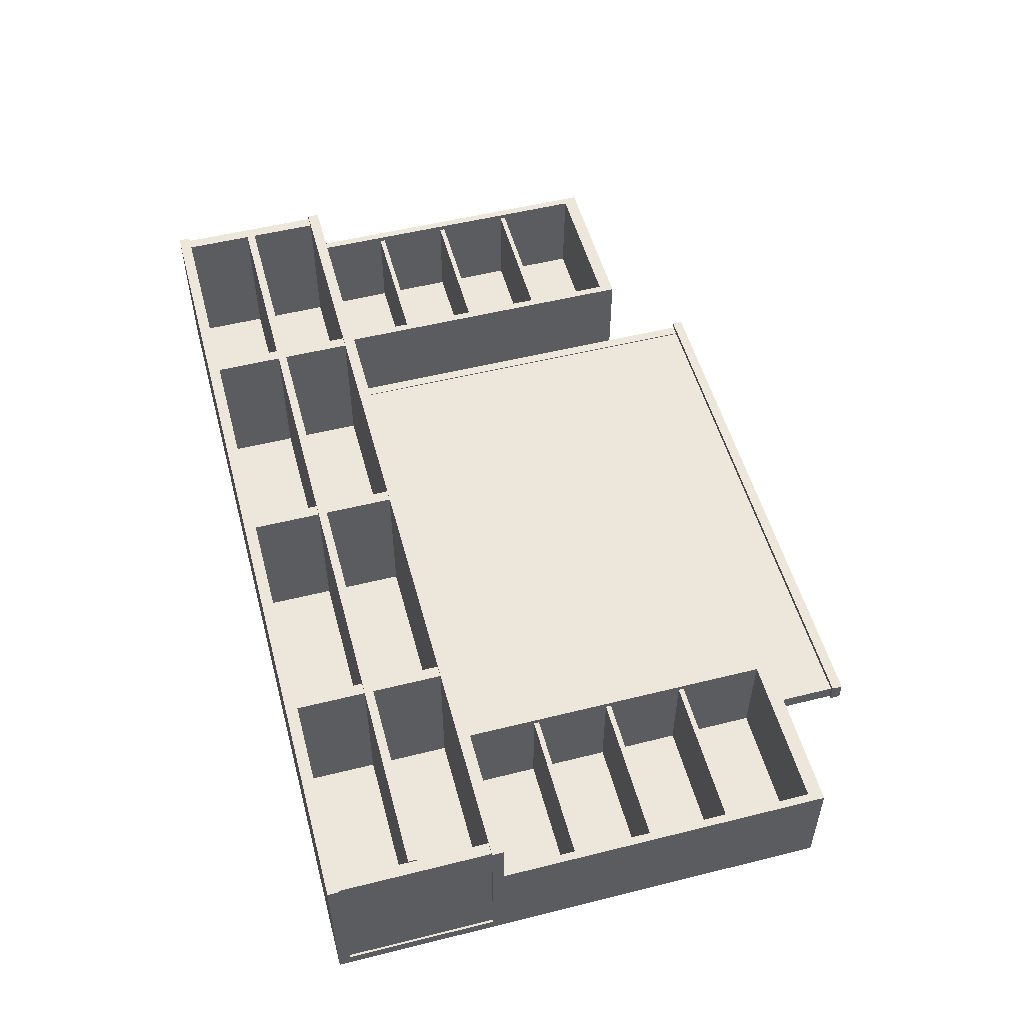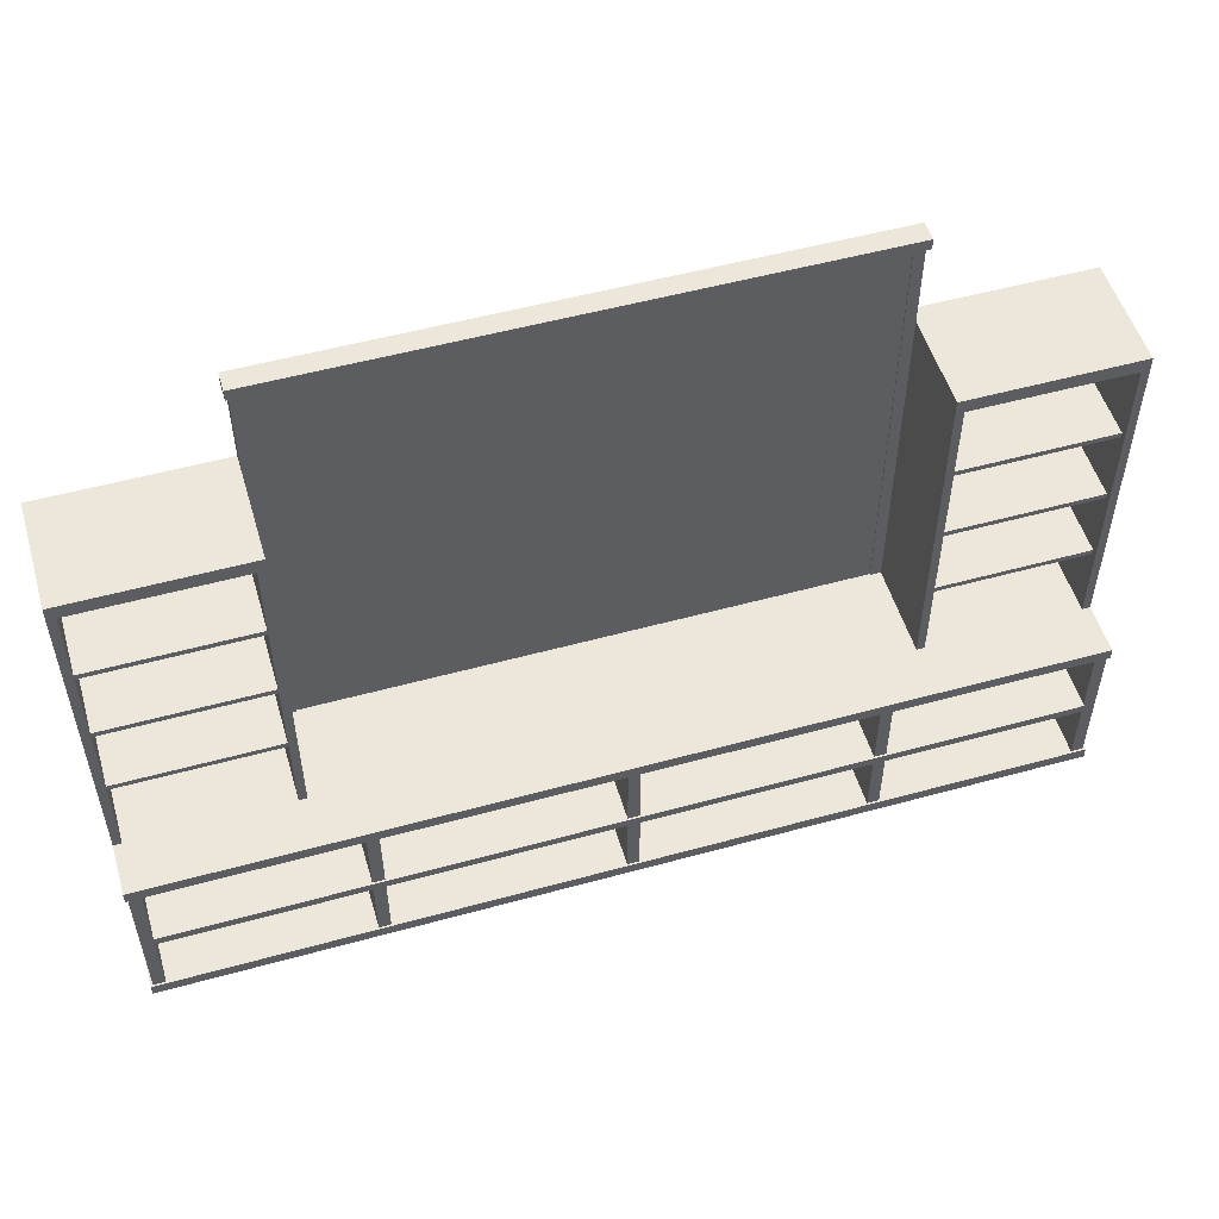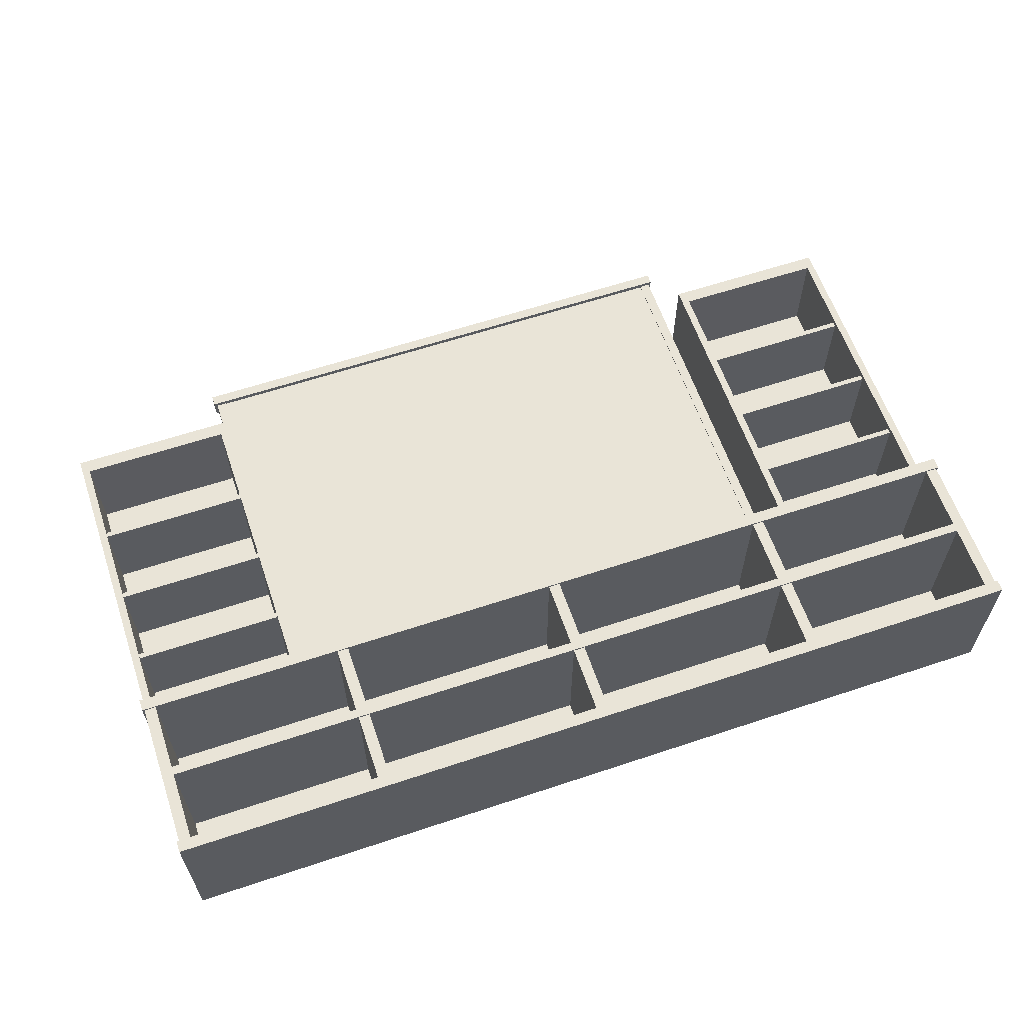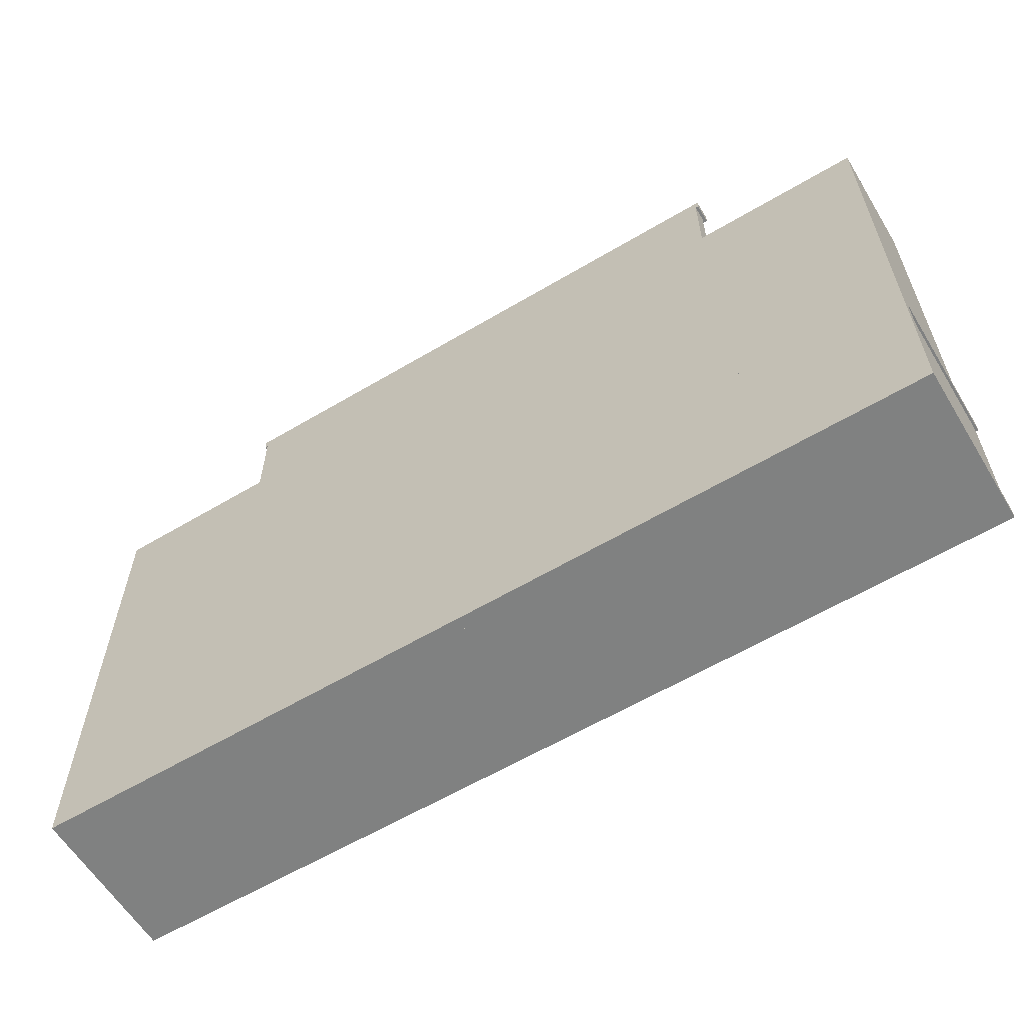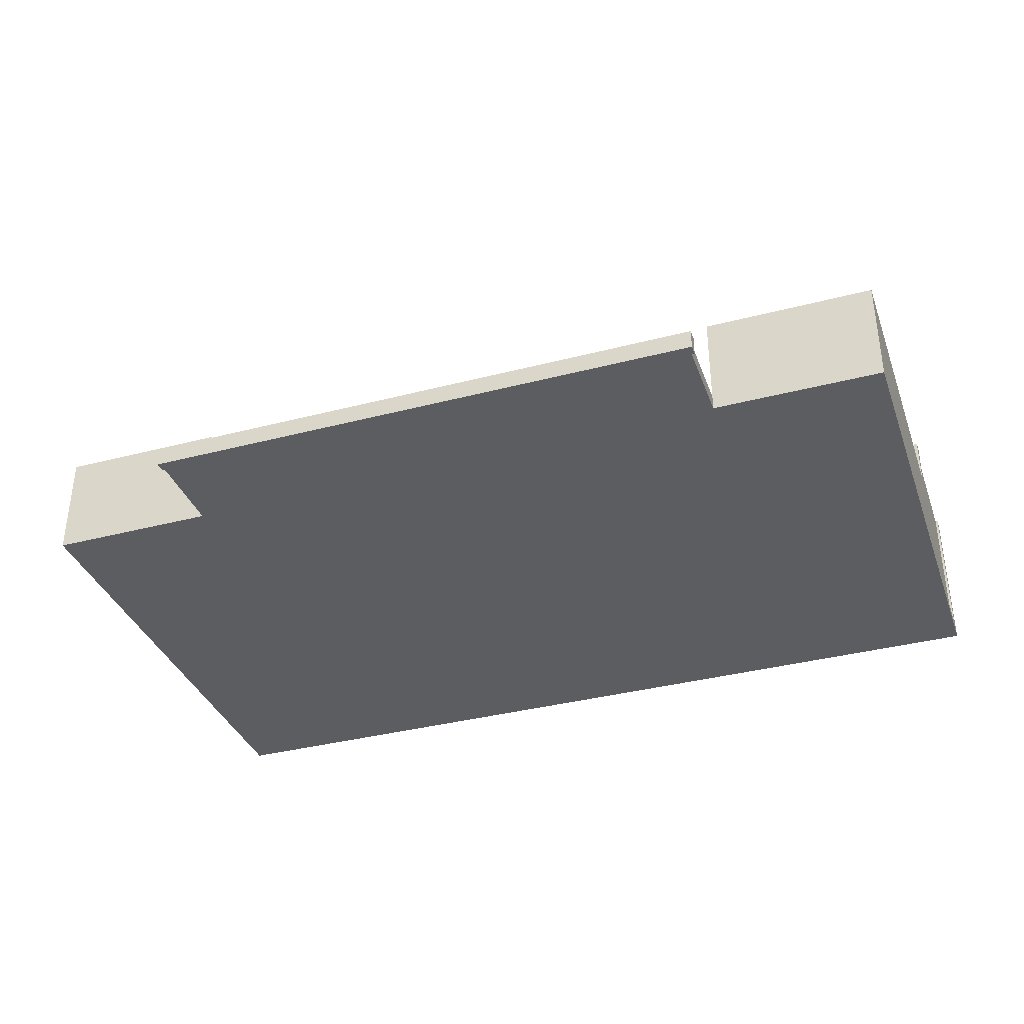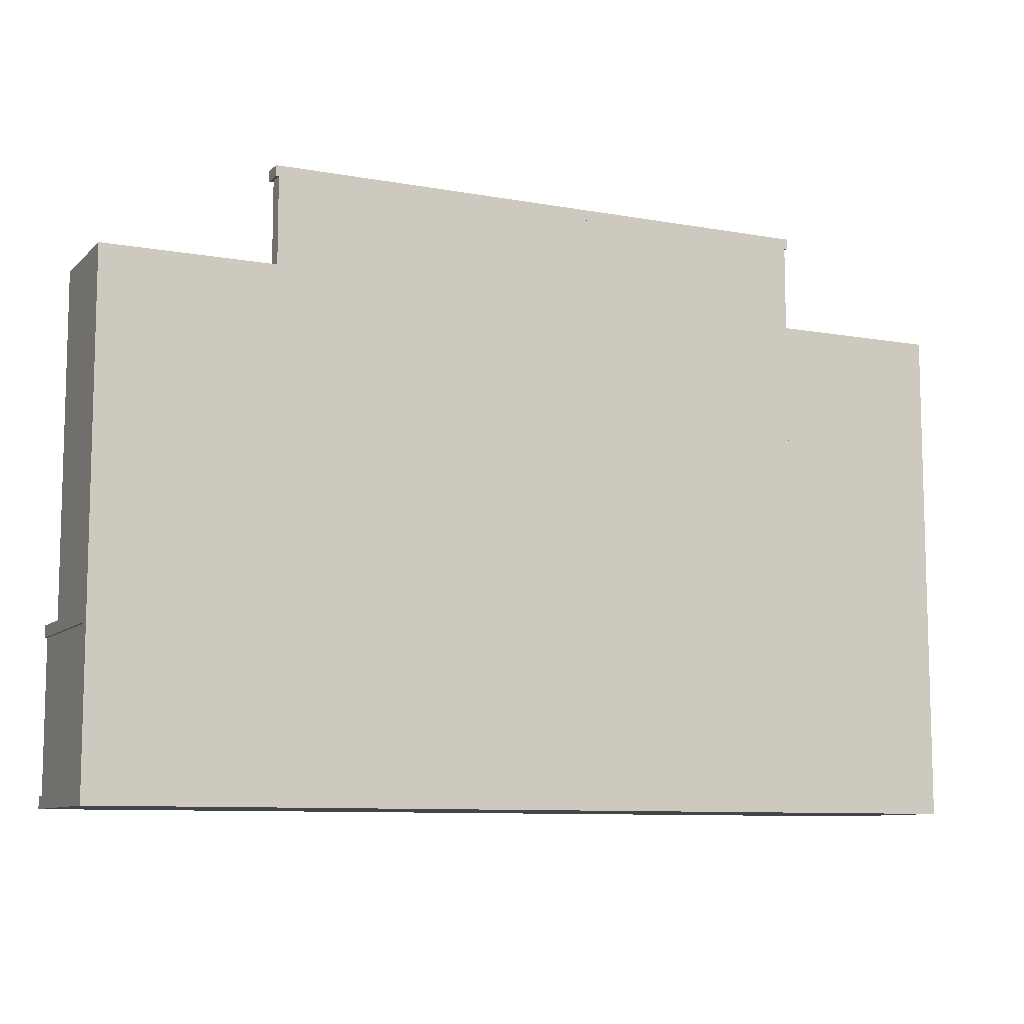
<metadata>
{"format":"obj","ext":"obj","renderer":"f3d","projection":"perspective","resolution":1024,"background":"white","views":[{"elev":52.7,"azim":75.0,"up":"+Z"},{"elev":52.7,"azim":-16.5,"up":"+Y"},{"elev":61.0,"azim":-18.8,"up":"+Z"},{"elev":-60.3,"azim":-148.7,"up":"+Y"},{"elev":-36.1,"azim":-161.1,"up":"+Z"},{"elev":-9.3,"azim":154.7,"up":"+Y"}]}
</metadata>
<code>
v -251.1 114.9 60.23
v -156.5 114.9 60.23
v -251.1 300 60.23
v -156.5 300 60.23
v -251.1 300 2.3e-05
v -156.5 300 2.3e-05
v -251.1 114.9 2.3e-05
v -156.5 114.9 2.3e-05
v -246.6 292.2 60.23
v -160.9 292.2 60.23
v -160.9 291.5 5.116
v -246.6 291.5 5.116
v -160.9 114.9 4.431
v -246.6 114.9 4.431
v -160.9 114.9 60.23
v -246.6 114.9 60.23
v -160.9 244.3 57.18
v -160.9 247.2 57.18
v -246.6 244.3 57.18
v -246.6 247.2 57.18
v -160.9 244.3 5.116
v -246.6 244.3 5.116
v -246.6 247.2 5.116
v -160.9 247.2 5.116
v -160.9 199.9 57.18
v -160.9 202.9 57.18
v -246.6 199.9 57.18
v -246.6 202.9 57.18
v -160.9 199.9 5.116
v -246.6 199.9 5.116
v -246.6 202.9 5.116
v -160.9 202.9 5.116
v -160.9 156.6 57.18
v -160.9 159.6 57.18
v -246.6 156.6 57.18
v -246.6 159.6 57.18
v -160.9 156.6 5.116
v -246.6 156.6 5.116
v -246.6 159.6 5.116
v -160.9 159.6 5.116
v -150.6 114.9 8.032
v 150.6 114.9 8.032
v -150.6 347.9 8.032
v 150.6 347.9 8.032
v -150.6 347.9 0
v 150.6 347.9 0
v -150.6 114.9 -0
v 150.6 114.9 -0
v 51.75 347.9 8.032
v 51.75 347.9 1e-06
v 51.75 114.9 -0
v 51.75 114.9 8.032
v -51.75 347.9 8.032
v -51.75 347.9 1e-06
v -51.75 114.9 -0
v -51.75 114.9 8.032
v 51.75 229.6 8.032
v -51.75 229.6 8.032
v -150.6 229.6 8.032
v -150.6 229.6 0
v -51.75 229.6 0
v 51.75 229.6 0
v 150.6 229.6 0
v 150.6 229.6 8.032
v -156.5 347.9 8.594
v -156.5 347.9 0
v -156.5 225.3 8.594
v -156.5 225.3 1e-06
v -156.5 114.9 8.594
v -156.5 114.9 1e-06
v -150.6 225.3 8.594
v -150.6 114.9 8.594
v -150.6 114.9 0
v -150.6 225.3 0
v -150.6 347.9 0
v -150.6 347.9 8.594
v -158.2 353.8 11.05
v 158.2 353.8 11.05
v -158.2 353.8 0
v 158.2 353.8 0
v 51.75 353.8 11.05
v 51.75 353.8 1e-06
v -51.75 353.8 11.05
v -51.75 353.8 1e-06
v 51.75 347.9 11.05
v -51.75 347.9 11.05
v -158.2 347.9 11.05
v -158.2 347.9 0
v -51.75 347.9 0
v 51.75 347.9 0
v 158.2 347.9 0
v 158.2 347.9 11.05
v 156.5 347.9 8.594
v 156.5 347.9 0
v 156.5 225.3 8.594
v 156.5 225.3 1e-06
v 156.5 114.9 8.594
v 156.5 114.9 1e-06
v 150.6 225.3 8.594
v 150.6 114.9 8.594
v 150.6 114.9 0
v 150.6 225.3 0
v 150.6 347.9 0
v 150.6 347.9 8.594
v 251.1 114.9 60.23
v 156.5 114.9 60.23
v 251.1 300 60.23
v 156.5 300 60.23
v 251.1 300 2.3e-05
v 156.5 300 2.3e-05
v 251.1 114.9 2.3e-05
v 156.5 114.9 2.3e-05
v 246.6 292.2 60.23
v 160.9 292.2 60.23
v 160.9 291.5 5.116
v 246.6 291.5 5.116
v 160.9 114.9 4.431
v 246.6 114.9 4.431
v 160.9 114.9 60.23
v 246.6 114.9 60.23
v 160.9 244.3 57.18
v 160.9 247.2 57.18
v 246.6 244.3 57.18
v 246.6 247.2 57.18
v 160.9 244.3 5.116
v 246.6 244.3 5.116
v 246.6 247.2 5.116
v 160.9 247.2 5.116
v 160.9 199.9 57.18
v 160.9 202.9 57.18
v 246.6 199.9 57.18
v 246.6 202.9 57.18
v 160.9 199.9 5.116
v 246.6 199.9 5.116
v 246.6 202.9 5.116
v 160.9 202.9 5.116
v 160.9 156.6 57.18
v 160.9 159.6 57.18
v 246.6 156.6 57.18
v 246.6 159.6 57.18
v 160.9 156.6 5.116
v 246.6 156.6 5.116
v 246.6 159.6 5.116
v 160.9 159.6 5.116
v -251.1 114.9 6.55
v -150.6 114.9 6.55
v -251.1 114.9 88.57
v -150.6 114.9 88.57
v -251.1 108.3 6.55
v -150.6 108.3 6.55
v -251.1 108.3 88.57
v -150.6 108.3 88.57
v -51.75 108.3 88.57
v -51.75 114.9 88.57
v -51.75 108.3 6.55
v -51.75 114.9 6.55
v 251.1 114.9 6.55
v 150.6 114.9 6.55
v 251.1 114.9 88.57
v 150.6 114.9 88.57
v 251.1 108.3 6.55
v 150.6 108.3 6.55
v 251.1 108.3 88.57
v 150.6 108.3 88.57
v 51.75 108.3 6.55
v 51.75 114.9 6.55
v 51.75 108.3 88.57
v 51.75 114.9 88.57
v -243.3 25.74 87.55
v -249.8 25.74 87.55
v -243.3 25.74 6.55
v -249.8 25.74 6.55
v -243.3 108.3 6.55
v -249.8 108.3 6.55
v -243.3 108.3 87.55
v -249.8 108.3 87.55
v -251.1 25.74 6.55
v -150.6 25.74 6.55
v -251.1 25.74 88.57
v -150.6 25.74 88.57
v -251.1 19.19 6.55
v -150.6 19.19 6.55
v -251.1 19.19 88.57
v -150.6 19.19 88.57
v -51.75 19.19 88.57
v -51.75 25.74 88.57
v -51.75 19.19 6.55
v -51.75 25.74 6.55
v 251.1 25.74 6.55
v 150.6 25.74 6.55
v 251.1 25.74 88.57
v 150.6 25.74 88.57
v 251.1 19.19 6.55
v 150.6 19.19 6.55
v 251.1 19.19 88.57
v 150.6 19.19 88.57
v 51.75 19.19 6.55
v 51.75 25.74 6.55
v 51.75 19.19 88.57
v 51.75 25.74 88.57
v -243.3 69.28 6.55
v -150.6 69.28 6.55
v -243.3 69.28 88.57
v -150.6 69.28 88.57
v -243.3 64.38 6.55
v -150.6 64.38 6.55
v -243.3 64.38 88.57
v -150.6 64.38 88.57
v -51.75 64.38 88.57
v -51.75 69.28 88.57
v -51.75 64.38 6.55
v -51.75 69.28 6.55
v 243.3 69.28 6.55
v 150.6 69.28 6.55
v 243.3 69.28 88.57
v 150.6 69.28 88.57
v 243.3 64.38 6.55
v 150.6 64.38 6.55
v 243.3 64.38 88.57
v 150.6 64.38 88.57
v 51.75 64.38 6.55
v 51.75 69.28 6.55
v 51.75 64.38 88.57
v 51.75 69.28 88.57
v 127.9 25.74 87.55
v 134.5 25.74 87.55
v 127.9 25.74 6.55
v 134.5 25.74 6.55
v 127.9 108.3 6.55
v 134.5 108.3 6.55
v 127.9 108.3 87.55
v 134.5 108.3 87.55
v -3.275 25.74 87.55
v 3.275 25.74 87.55
v -3.275 25.74 6.55
v 3.275 25.74 6.55
v -3.275 108.3 6.55
v 3.275 108.3 6.55
v -3.275 108.3 87.55
v 3.275 108.3 87.55
v -127.9 25.74 87.55
v -134.5 25.74 87.55
v -127.9 25.74 6.55
v -134.5 25.74 6.55
v -127.9 108.3 6.55
v -134.5 108.3 6.55
v -127.9 108.3 87.55
v -134.5 108.3 87.55
v 243.3 25.74 87.55
v 249.8 25.74 87.55
v 243.3 25.74 6.55
v 249.8 25.74 6.55
v 243.3 108.3 6.55
v 249.8 108.3 6.55
v 243.3 108.3 87.55
v 249.8 108.3 87.55
v -251.1 19.19 1.5e-05
v -150.6 19.19 1.5e-05
v -251.1 114.9 1.5e-05
v -150.6 114.9 1.5e-05
v -251.1 19.19 6.55
v -150.6 19.19 6.55
v -251.1 114.9 6.55
v -150.6 114.9 6.55
v -51.75 114.9 6.55
v -51.75 114.9 1.5e-05
v -51.75 19.19 6.55
v -51.75 19.19 1.5e-05
v 251.1 19.19 1.5e-05
v 150.6 19.19 1.5e-05
v 251.1 114.9 1.5e-05
v 150.6 114.9 1.5e-05
v 251.1 19.19 6.55
v 150.6 19.19 6.55
v 251.1 114.9 6.55
v 150.6 114.9 6.55
v 51.75 19.19 6.55
v 51.75 19.19 1.5e-05
v 51.75 114.9 6.55
v 51.75 114.9 1.5e-05
f 9 12 11 10
f 12 14 13 11
f 15 10 11 13
f 14 12 9 16
f 3 4 6 5
f 5 6 8 7
f 2 8 6 4
f 7 1 3 5
f 3 9 10 4
f 8 13 14 7
f 2 15 13 8
f 4 10 15 2
f 7 14 16 1
f 1 16 9 3
f 19 22 21 17
f 24 23 20 18
f 24 18 17 21
f 18 20 19 17
f 20 23 22 19
f 27 30 29 25
f 32 31 28 26
f 32 26 25 29
f 26 28 27 25
f 28 31 30 27
f 35 38 37 33
f 40 39 36 34
f 40 34 33 37
f 34 36 35 33
f 36 39 38 35
f 41 56 58 59
f 60 61 55 47
f 51 62 63 48
f 64 57 52 42
f 55 61 62 51
f 58 56 52 57
f 53 58 57 49
f 59 58 53 43
f 45 54 61 60
f 62 61 54 50
f 63 62 50 46
f 49 57 64 44
f 67 65 66 68
f 69 67 68 70
f 69 72 71 67
f 74 73 70 68
f 75 74 68 66
f 76 75 66 65
f 67 71 76 65
f 76 71 74 75
f 71 72 73 74
f 77 83 84 79
f 81 78 80 82
f 83 81 82 84
f 83 86 85 81
f 87 86 83 77
f 88 87 77 79
f 79 84 89 88
f 90 89 84 82
f 91 90 82 80
f 92 91 80 78
f 81 85 92 78
f 92 85 90 91
f 85 86 89 90
f 86 87 88 89
f 95 96 94 93
f 97 98 96 95
f 97 95 99 100
f 102 96 98 101
f 103 94 96 102
f 104 93 94 103
f 95 93 104 99
f 104 103 102 99
f 99 102 101 100
f 113 114 115 116
f 116 115 117 118
f 119 117 115 114
f 118 120 113 116
f 107 109 110 108
f 109 111 112 110
f 106 108 110 112
f 111 109 107 105
f 107 108 114 113
f 112 111 118 117
f 106 112 117 119
f 108 106 119 114
f 111 105 120 118
f 105 107 113 120
f 123 121 125 126
f 128 122 124 127
f 128 125 121 122
f 122 121 123 124
f 124 123 126 127
f 131 129 133 134
f 136 130 132 135
f 136 133 129 130
f 130 129 131 132
f 132 131 134 135
f 139 137 141 142
f 144 138 140 143
f 144 141 137 138
f 138 137 139 140
f 140 139 142 143
f 146 145 147 148
f 151 149 150 152
f 150 155 153 152
f 148 154 156 146
f 156 154 168 166
f 158 160 159 157
f 163 164 162 161
f 162 164 167 165
f 160 158 166 168
f 155 165 167 153
f 157 159 163 161
f 159 160 164 163
f 160 168 167 164
f 168 154 153 167
f 154 148 152 153
f 148 147 151 152
f 147 145 149 151
f 172 170 176 174
f 171 173 175 169
f 176 170 169 175
f 178 177 179 180
f 183 181 182 184
f 182 187 185 184
f 180 186 188 178
f 188 186 200 198
f 190 192 191 189
f 195 196 194 193
f 194 196 199 197
f 192 190 198 200
f 187 197 199 185
f 189 191 195 193
f 191 192 196 195
f 192 200 199 196
f 200 186 185 199
f 186 180 184 185
f 180 179 183 184
f 179 177 181 183
f 202 201 203 204
f 207 205 206 208
f 206 211 209 208
f 204 210 212 202
f 212 210 224 222
f 214 216 215 213
f 219 220 218 217
f 218 220 223 221
f 216 214 222 224
f 211 221 223 209
f 213 215 219 217
f 215 216 220 219
f 216 224 223 220
f 224 210 209 223
f 210 204 208 209
f 204 203 207 208
f 203 201 205 207
f 228 230 232 226
f 227 225 231 229
f 232 231 225 226
f 236 238 240 234
f 235 233 239 237
f 240 239 233 234
f 244 242 248 246
f 243 245 247 241
f 248 242 241 247
f 252 254 256 250
f 251 249 255 253
f 256 255 249 250
f 258 257 259 260
f 263 261 262 264
f 262 267 265 264
f 260 266 268 258
f 268 266 280 278
f 270 272 271 269
f 275 276 274 273
f 274 276 279 277
f 272 270 278 280
f 267 277 279 265
f 269 271 275 273
f 271 272 276 275
f 272 280 279 276
f 280 266 265 279
f 266 260 264 265
f 260 259 263 264
f 259 257 261 263
f 274 277 278 270
f 277 267 268 278
f 267 262 258 268
f 270 269 273 274
f 258 262 261 257

</code>
